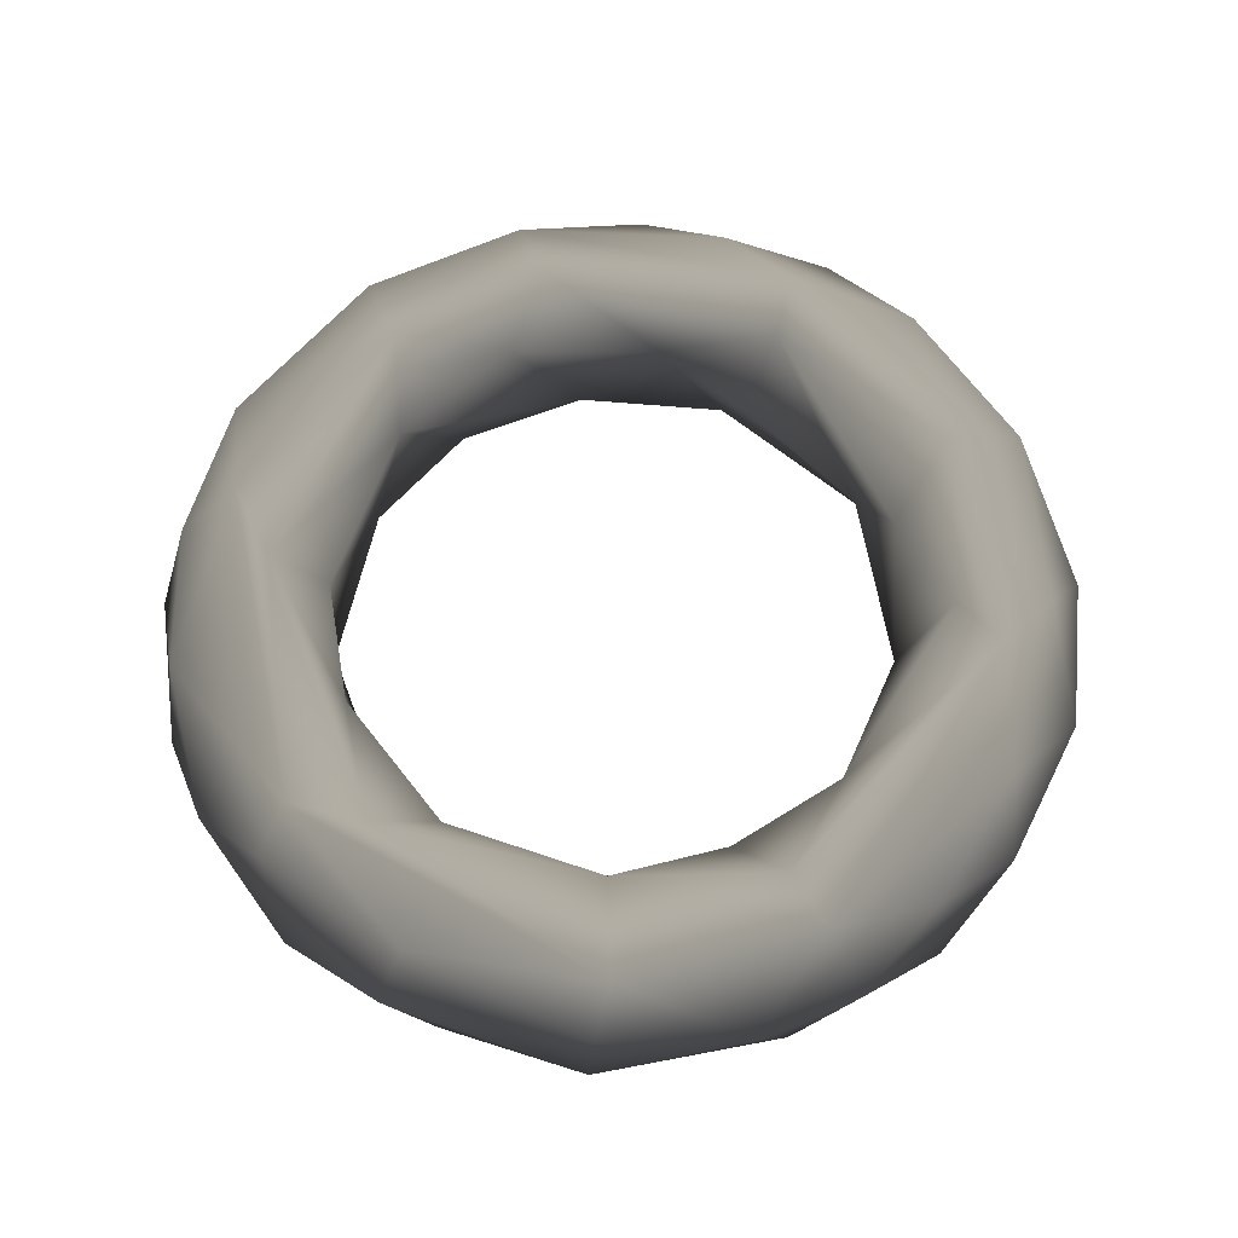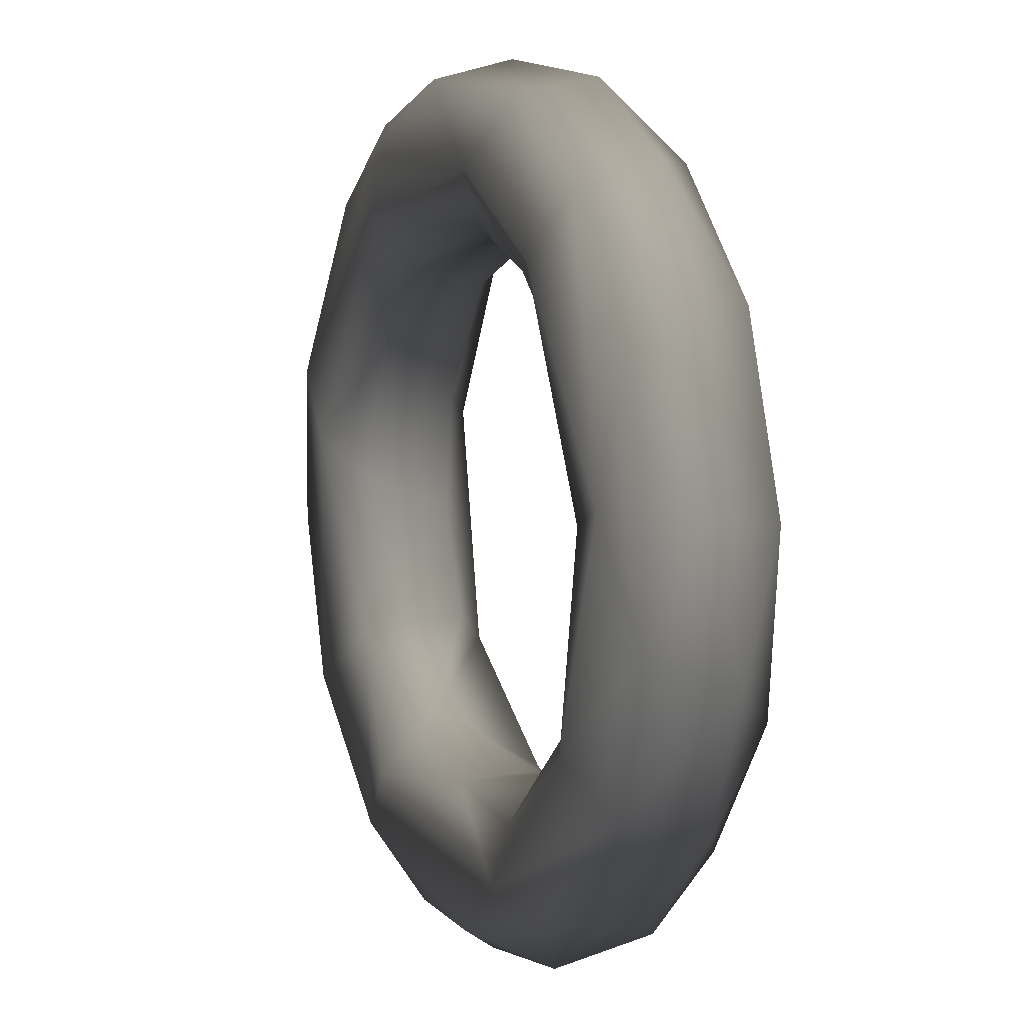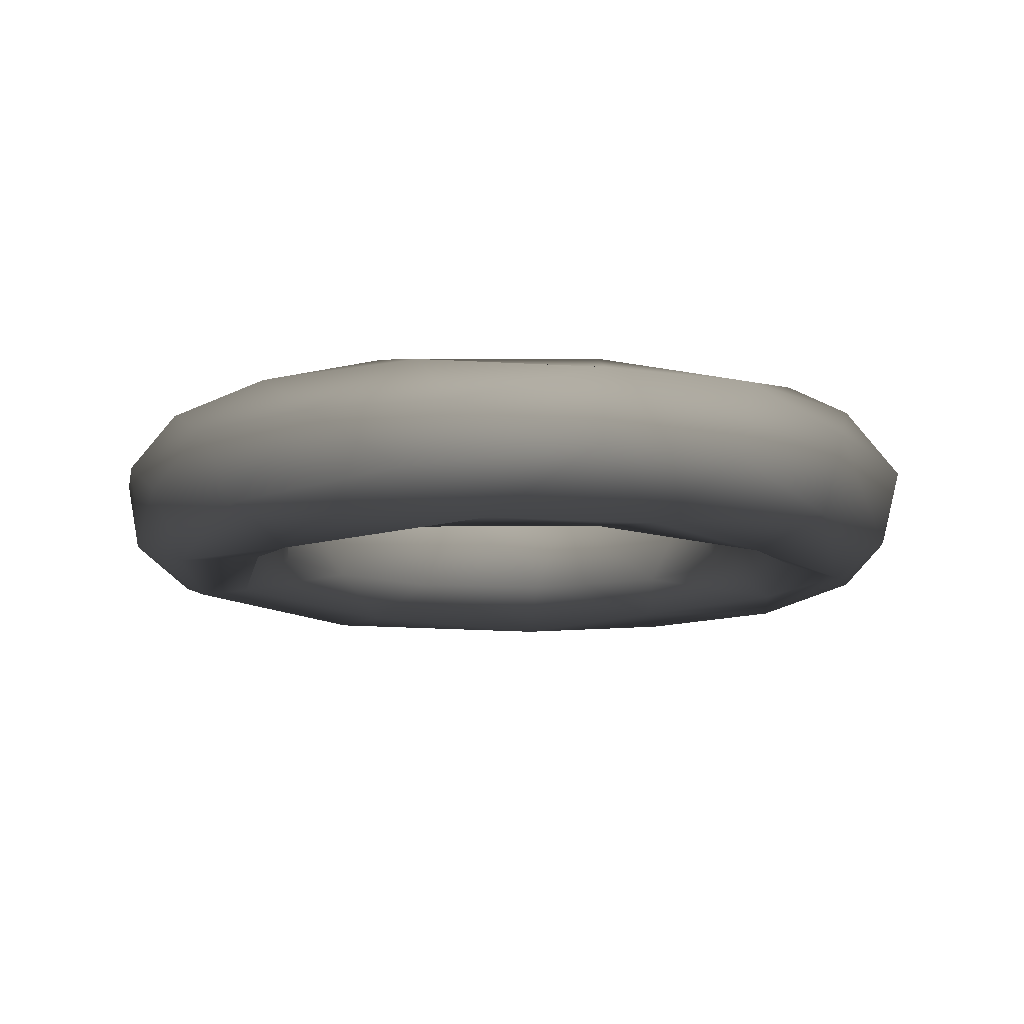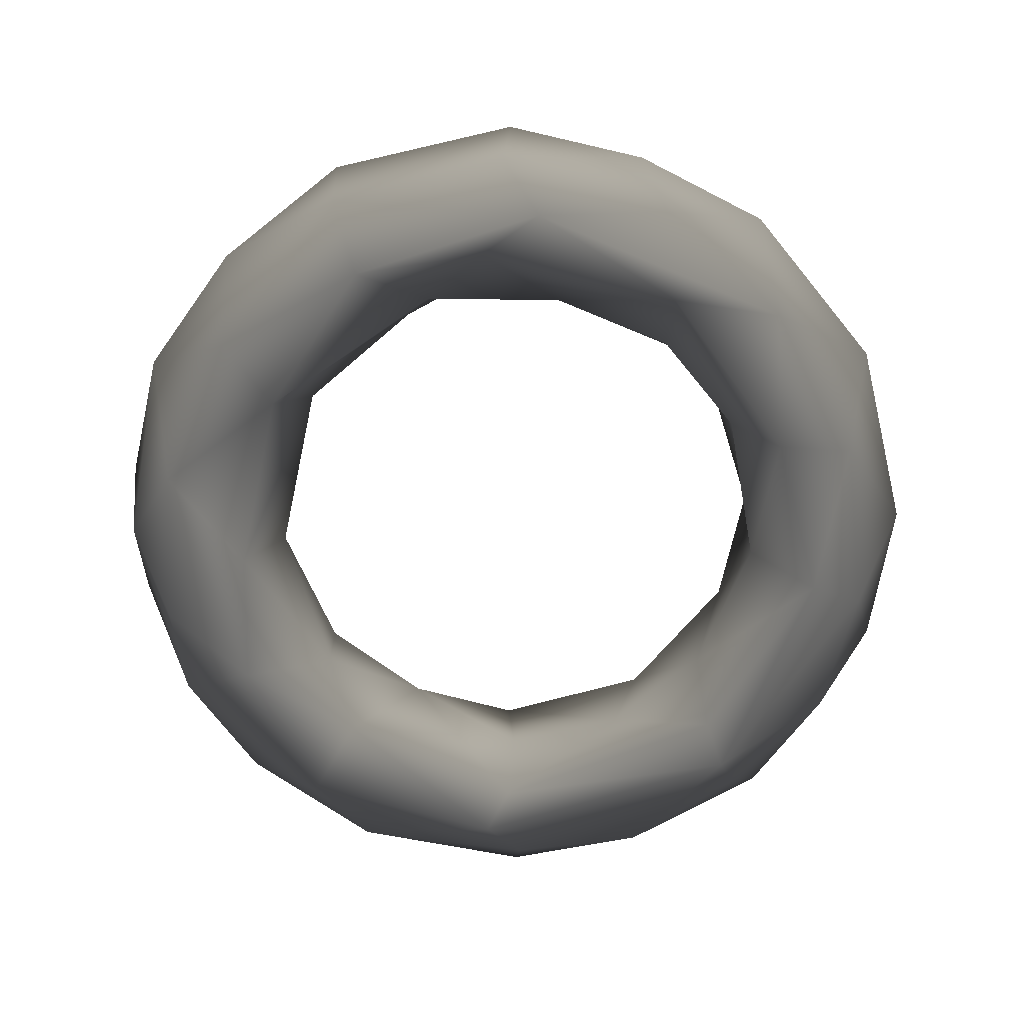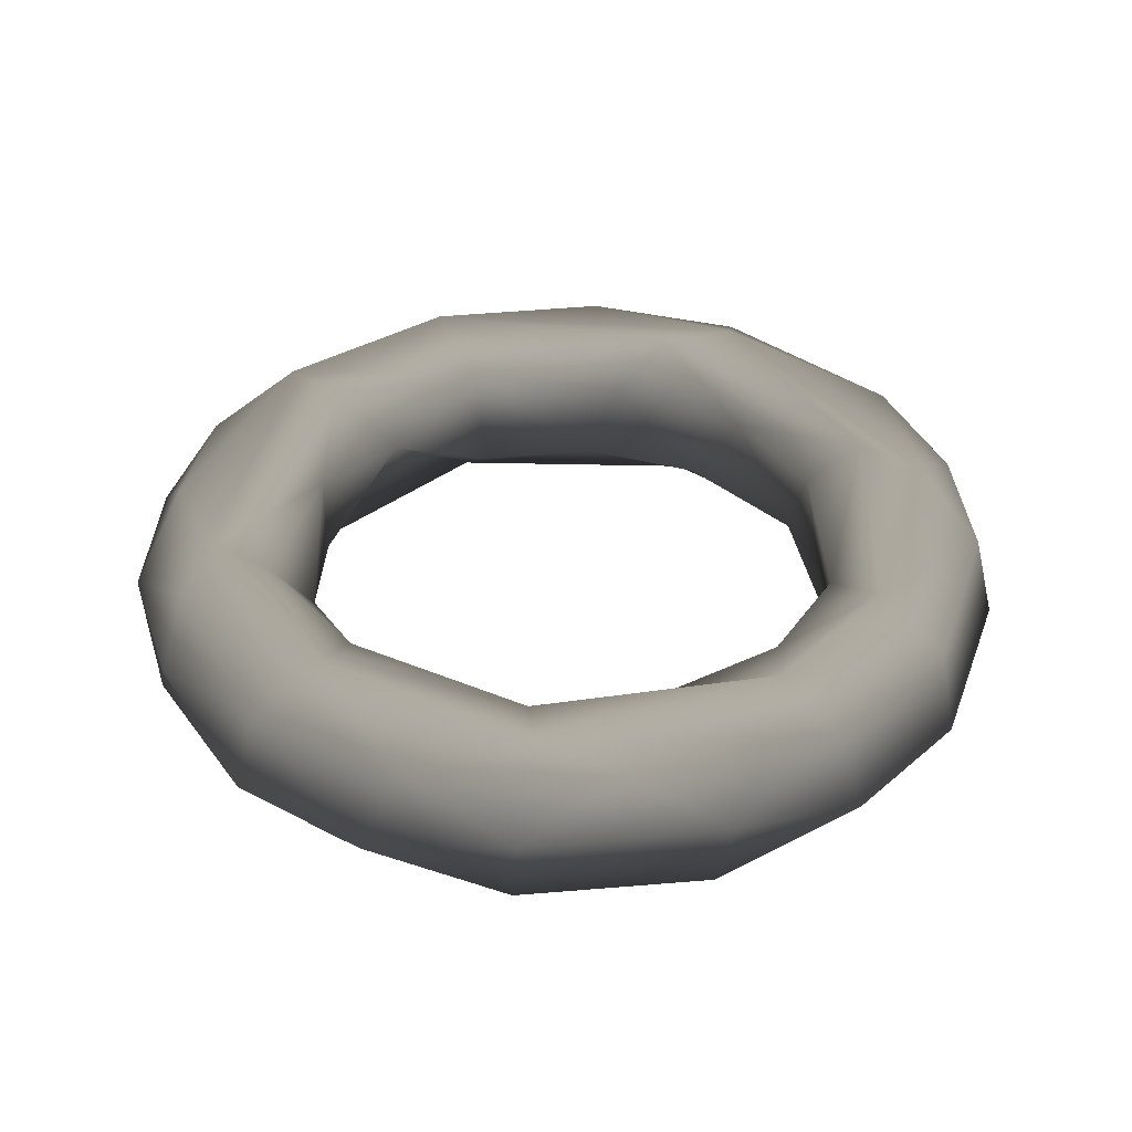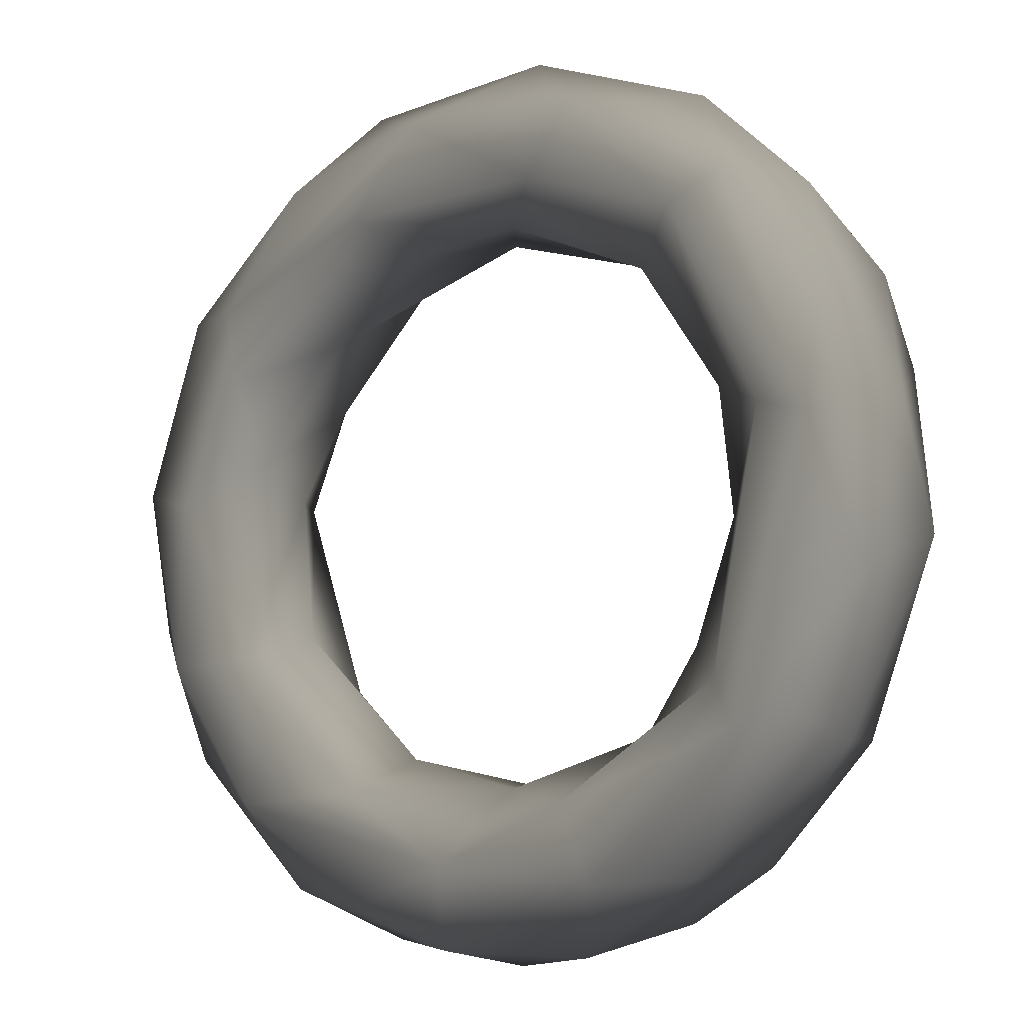
<metadata>
{"format":"obj","ext":"obj","renderer":"f3d","projection":"perspective","resolution":1024,"background":"white","views":[{"elev":63.9,"azim":-54.6,"up":"+Z"},{"elev":8.1,"azim":66.1,"up":"+Y"},{"elev":-11.6,"azim":46.3,"up":"+Z"},{"elev":-69.7,"azim":122.6,"up":"+Z"},{"elev":37.7,"azim":102.3,"up":"+Z"},{"elev":-7.8,"azim":-145.6,"up":"+Y"}]}
</metadata>
<code>
v 100.1 112.2 4.874 0.7529 0.7529 0.7529
v 59.6 107.2 -1e-06 0.7529 0.7529 0.7529
v 62.55 115.6 -11.34 0.7529 0.7529 0.7529
v 95.87 109.9 -13.5 0.7529 0.7529 0.7529
v 85.15 154.4 4.874 0.7529 0.7529 0.7529
v 86.38 132.2 16.61 0.7529 0.7529 0.7529
v 84.25 112.6 19.91 0.7529 0.7529 0.7529
v 56.13 129 9.82 0.7529 0.7529 0.7529
v 67.06 151 -19.9 0.7529 0.7529 0.7529
v 66.14 134.1 -18.7 0.7529 0.7529 0.7529
v 82.29 150.5 -13.5 0.7529 0.7529 0.7529
v 62.1 172.6 14.48 0.7529 0.7529 0.7529
v 53.07 158.8 20.45 0.7529 0.7529 0.7529
v 43.71 142.3 -6.774 0.7529 0.7529 0.7529
v 62.67 178.7 -4.839 0.7529 0.7529 0.7529
v 35.18 155.8 13.22 0.7529 0.7529 0.7529
v 50.19 177.6 -16.61 0.7529 0.7529 0.7529
v 33.69 195.5 -4.874 0.7529 0.7529 0.7529
v 30.51 191.8 13.5 0.7529 0.7529 0.7529
v 20.9 176.3 20.31 0.7529 0.7529 0.7529
v 20.77 159.4 -9.819 0.7529 0.7529 0.7529
v 30.74 168 -18.7 0.7529 0.7529 0.7529
v 14 187.4 -19.37 0.7529 0.7529 0.7529
v -12.16 196 13.5 0.7529 0.7529 0.7529
v -30.6 179.9 19.91 0.7529 0.7529 0.7529
v 5.488 164 9.756 0.7529 0.7529 0.7529
v -6.866 162.6 -9.819 0.7529 0.7529 0.7529
v -16.2 170.6 -18.03 0.7529 0.7529 0.7529
v -10.88 200.7 -4.874 0.7529 0.7529 0.7529
v -42.48 186.3 13.45 0.7529 0.7529 0.7529
v -26.2 184.9 -19.08 0.7529 0.7529 0.7529
v -33.36 153.3 9.819 0.7529 0.7529 0.7529
v -40.13 148.9 -9.625 0.7529 0.7529 0.7529
v -53.29 186 -4.874 0.7529 0.7529 0.7529
v -69.08 167.6 13.5 0.7529 0.7529 0.7529
v -38.4 165 18.65 0.7529 0.7529 0.7529
v -53.07 158.8 -20.45 0.7529 0.7529 0.7529
v -64.04 166.6 -16.61 0.7529 0.7529 0.7529
v -78.19 163.1 -4.839 0.7529 0.7529 0.7529
v -90.39 143.7 4.839 0.7529 0.7529 0.7529
v -81.18 126.1 19.91 0.7529 0.7529 0.7529
v -52.99 133.6 9.819 0.7529 0.7529 0.7529
v -85.83 142.9 -13.45 0.7529 0.7529 0.7529
v -91.94 125.1 14.48 0.7529 0.7529 0.7529
v -74.43 110.7 18.65 0.7529 0.7529 0.7529
v -63.1 100.6 9.744 0.7529 0.7529 0.7529
v -58.95 121.2 -9.819 0.7529 0.7529 0.7529
v -100.1 88.76 4.874 0.7529 0.7529 0.7529
v -72.67 115.4 -18.7 0.7529 0.7529 0.7529
v -91.28 112.2 -16.61 0.7529 0.7529 0.7529
v -99.2 115.4 -6.068 0.7529 0.7529 0.7529
v -91.28 88.71 16.61 0.7529 0.7529 0.7529
v -62.12 93.59 -9.819 0.7529 0.7529 0.7529
v -84.25 112.6 -19.91 0.7529 0.7529 0.7529
v -93.59 80.15 -13.45 0.7529 0.7529 0.7529
v -73.42 50.57 19.06 0.7529 0.7529 0.7529
v -61.57 59.78 -18.22 0.7529 0.7529 0.7529
v -67.06 49.94 -19.9 0.7529 0.7529 0.7529
v -85.59 47.17 -4.874 0.7529 0.7529 0.7529
v -83.04 47.46 9.479 0.7529 0.7529 0.7529
v -54.45 64.69 14.86 0.7529 0.7529 0.7529
v -52.99 67.32 -9.819 0.7529 0.7529 0.7529
v -78.69 52.73 -16.61 0.7529 0.7529 0.7529
v -62.29 21.96 4.839 0.7529 0.7529 0.7529
v -43.26 10.07 4.839 0.7529 0.7529 0.7529
v -31.54 49.69 5.461 0.7529 0.7529 0.7529
v -53.4 19.54 -12.66 0.7529 0.7529 0.7529
v -20.31 6.866 13.45 0.7529 0.7529 0.7529
v -33.63 34.32 18.7 0.7529 0.7529 0.7529
v -23.46 35.18 -17.21 0.7529 0.7529 0.7529
v -32.16 18.1 -19.08 0.7529 0.7529 0.7529
v -22.54 2.817 -4.839 0.7529 0.7529 0.7529
v 0.2471 0.2497 4.839 0.7529 0.7529 0.7529
v -39.09 21.35 19.63 0.7529 0.7529 0.7529
v -6.866 38.34 9.819 0.7529 0.7529 0.7529
v -6.562 38.65 -9.097 0.7529 0.7529 0.7529
v 11.75 9.177 16.61 0.7529 0.7529 0.7529
v 34.54 25.89 20.14 0.7529 0.7529 0.7529
v 26.29 45.87 0 0.7529 0.7529 0.7529
v 5.15 21.79 -20.45 0.7529 0.7529 0.7529
v 8.704 3.898 -12.66 0.7529 0.7529 0.7529
v 33.69 5.434 4.874 0.7529 0.7529 0.7529
v 37.51 39.62 17.62 0.7529 0.7529 0.7529
v 31.34 38.33 -16.92 0.7529 0.7529 0.7529
v 29.02 13.12 -16.61 0.7529 0.7529 0.7529
v 62.67 22.27 4.839 0.7529 0.7529 0.7529
v 50.19 23.31 16.61 0.7529 0.7529 0.7529
v 60.26 35.63 -19.27 0.7529 0.7529 0.7529
v 51.82 16.68 -9.479 0.7529 0.7529 0.7529
v 50.09 62.28 9.82 0.7529 0.7529 0.7529
v 81.65 67.47 -19.37 0.7529 0.7529 0.7529
v 82.29 50.39 13.5 0.7529 0.7529 0.7529
v 55.19 74.67 -1.963 0.7529 0.7529 0.7529
v 61.98 68.8 -16.98 0.7529 0.7529 0.7529
v 85.15 46.47 -4.874 0.7529 0.7529 0.7529
v 94.17 85.81 14.44 0.7529 0.7529 0.7529
v 68.92 61.5 20.34 0.7529 0.7529 0.7529
v 71.09 107.9 17.62 0.7529 0.7529 0.7529
v 79 105.7 -20.34 0.7529 0.7529 0.7529
v 97.64 77.92 -4.839 0.7529 0.7529 0.7529
f 1 6 96
f 6 7 96
f 8 2 98
f 3 10 99
f 5 6 1
f 8 3 2
f 10 9 99
f 9 11 4
f 9 4 99
f 11 5 1
f 11 1 4
f 5 12 6
f 12 13 7
f 12 7 6
f 13 98 7
f 13 8 98
f 8 14 3
f 14 10 3
f 15 12 5
f 13 16 8
f 16 14 8
f 14 22 10
f 22 9 10
f 9 17 11
f 17 15 11
f 15 5 11
f 18 19 12
f 18 12 15
f 19 20 13
f 19 13 12
f 20 16 13
f 16 26 14
f 26 21 14
f 21 22 14
f 22 23 9
f 23 17 9
f 17 18 15
f 20 26 16
f 23 18 17
f 29 24 19
f 29 19 18
f 24 25 20
f 24 20 19
f 26 27 21
f 27 28 22
f 27 22 21
f 28 23 22
f 23 29 18
f 25 36 20
f 36 26 20
f 28 31 23
f 31 29 23
f 34 30 24
f 34 24 29
f 30 25 24
f 36 32 26
f 32 33 27
f 32 27 26
f 33 28 27
f 31 34 29
f 34 35 30
f 35 25 30
f 33 37 28
f 37 31 28
f 37 38 31
f 38 34 31
f 39 35 34
f 35 41 25
f 41 36 25
f 36 42 32
f 42 33 32
f 38 39 34
f 40 35 39
f 40 44 35
f 44 41 35
f 41 45 36
f 45 42 36
f 42 47 33
f 47 49 37
f 47 37 33
f 49 54 37
f 54 43 38
f 54 38 37
f 43 39 38
f 43 40 39
f 51 44 40
f 45 46 42
f 46 47 42
f 54 50 43
f 50 51 43
f 51 40 43
f 48 44 51
f 48 52 44
f 52 41 44
f 46 53 47
f 53 49 47
f 52 56 41
f 56 45 41
f 53 57 49
f 57 54 49
f 54 55 50
f 55 51 50
f 55 48 51
f 59 60 48
f 60 56 52
f 60 52 48
f 56 61 45
f 61 46 45
f 61 62 53
f 61 53 46
f 62 57 53
f 57 58 54
f 58 63 55
f 58 55 54
f 63 59 55
f 59 48 55
f 74 61 56
f 64 60 59
f 64 74 56
f 64 56 60
f 74 69 61
f 69 66 61
f 66 62 61
f 66 57 62
f 58 67 63
f 67 59 63
f 67 64 59
f 65 74 64
f 66 70 57
f 70 71 58
f 70 58 57
f 71 67 58
f 67 65 64
f 72 68 65
f 68 74 65
f 69 75 66
f 75 76 66
f 76 70 66
f 71 72 67
f 72 65 67
f 73 68 72
f 73 77 68
f 77 74 68
f 74 78 69
f 78 75 69
f 76 80 70
f 80 71 70
f 80 81 71
f 81 72 71
f 81 73 72
f 82 77 73
f 77 78 74
f 78 83 75
f 83 79 75
f 79 76 75
f 79 84 76
f 84 80 76
f 80 85 81
f 81 82 73
f 82 87 77
f 87 78 77
f 84 88 80
f 88 85 80
f 85 89 81
f 89 82 81
f 86 87 82
f 90 79 83
f 88 89 85
f 89 86 82
f 95 92 86
f 92 87 86
f 92 97 78
f 92 78 87
f 97 83 78
f 90 93 79
f 93 94 84
f 93 84 79
f 94 91 88
f 94 88 84
f 88 95 89
f 95 86 89
f 97 90 83
f 91 95 88
f 100 96 92
f 100 92 95
f 96 7 97
f 96 97 92
f 97 98 90
f 98 93 90
f 99 91 94
f 91 100 95
f 1 96 100
f 7 98 97
f 98 2 93
f 2 3 94
f 2 94 93
f 3 99 94
f 99 4 91
f 4 100 91
f 4 1 100

</code>
